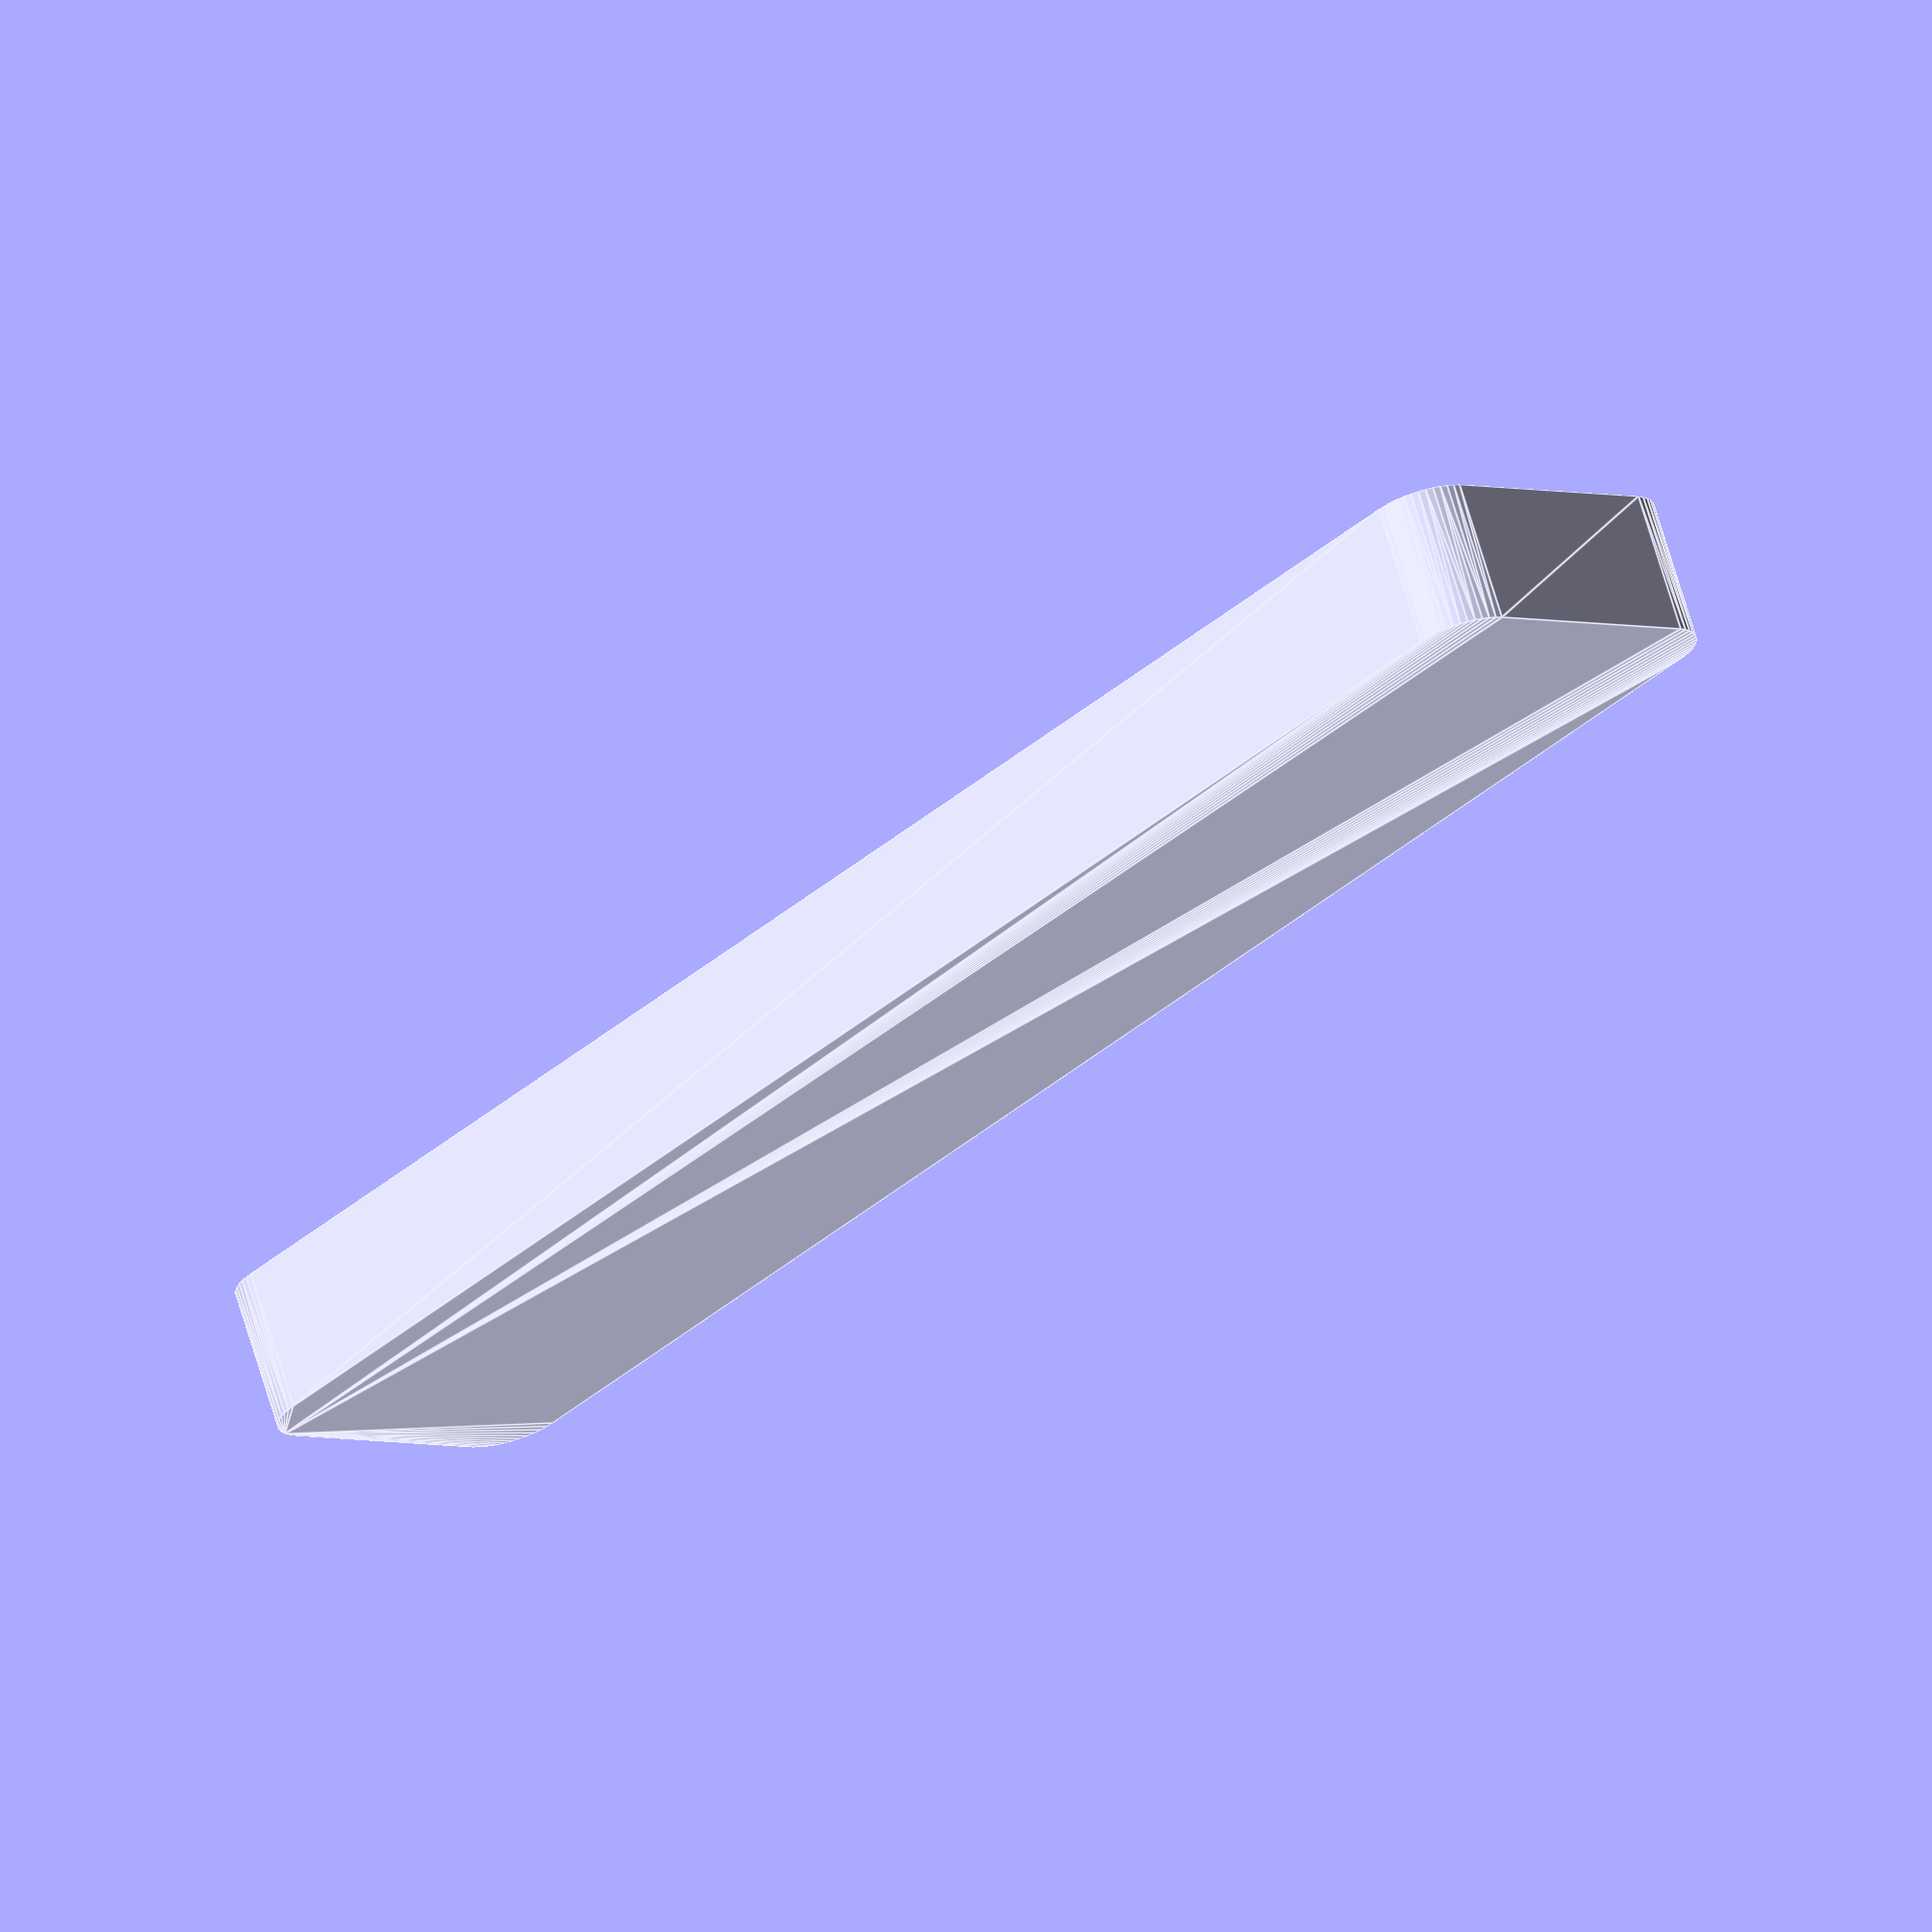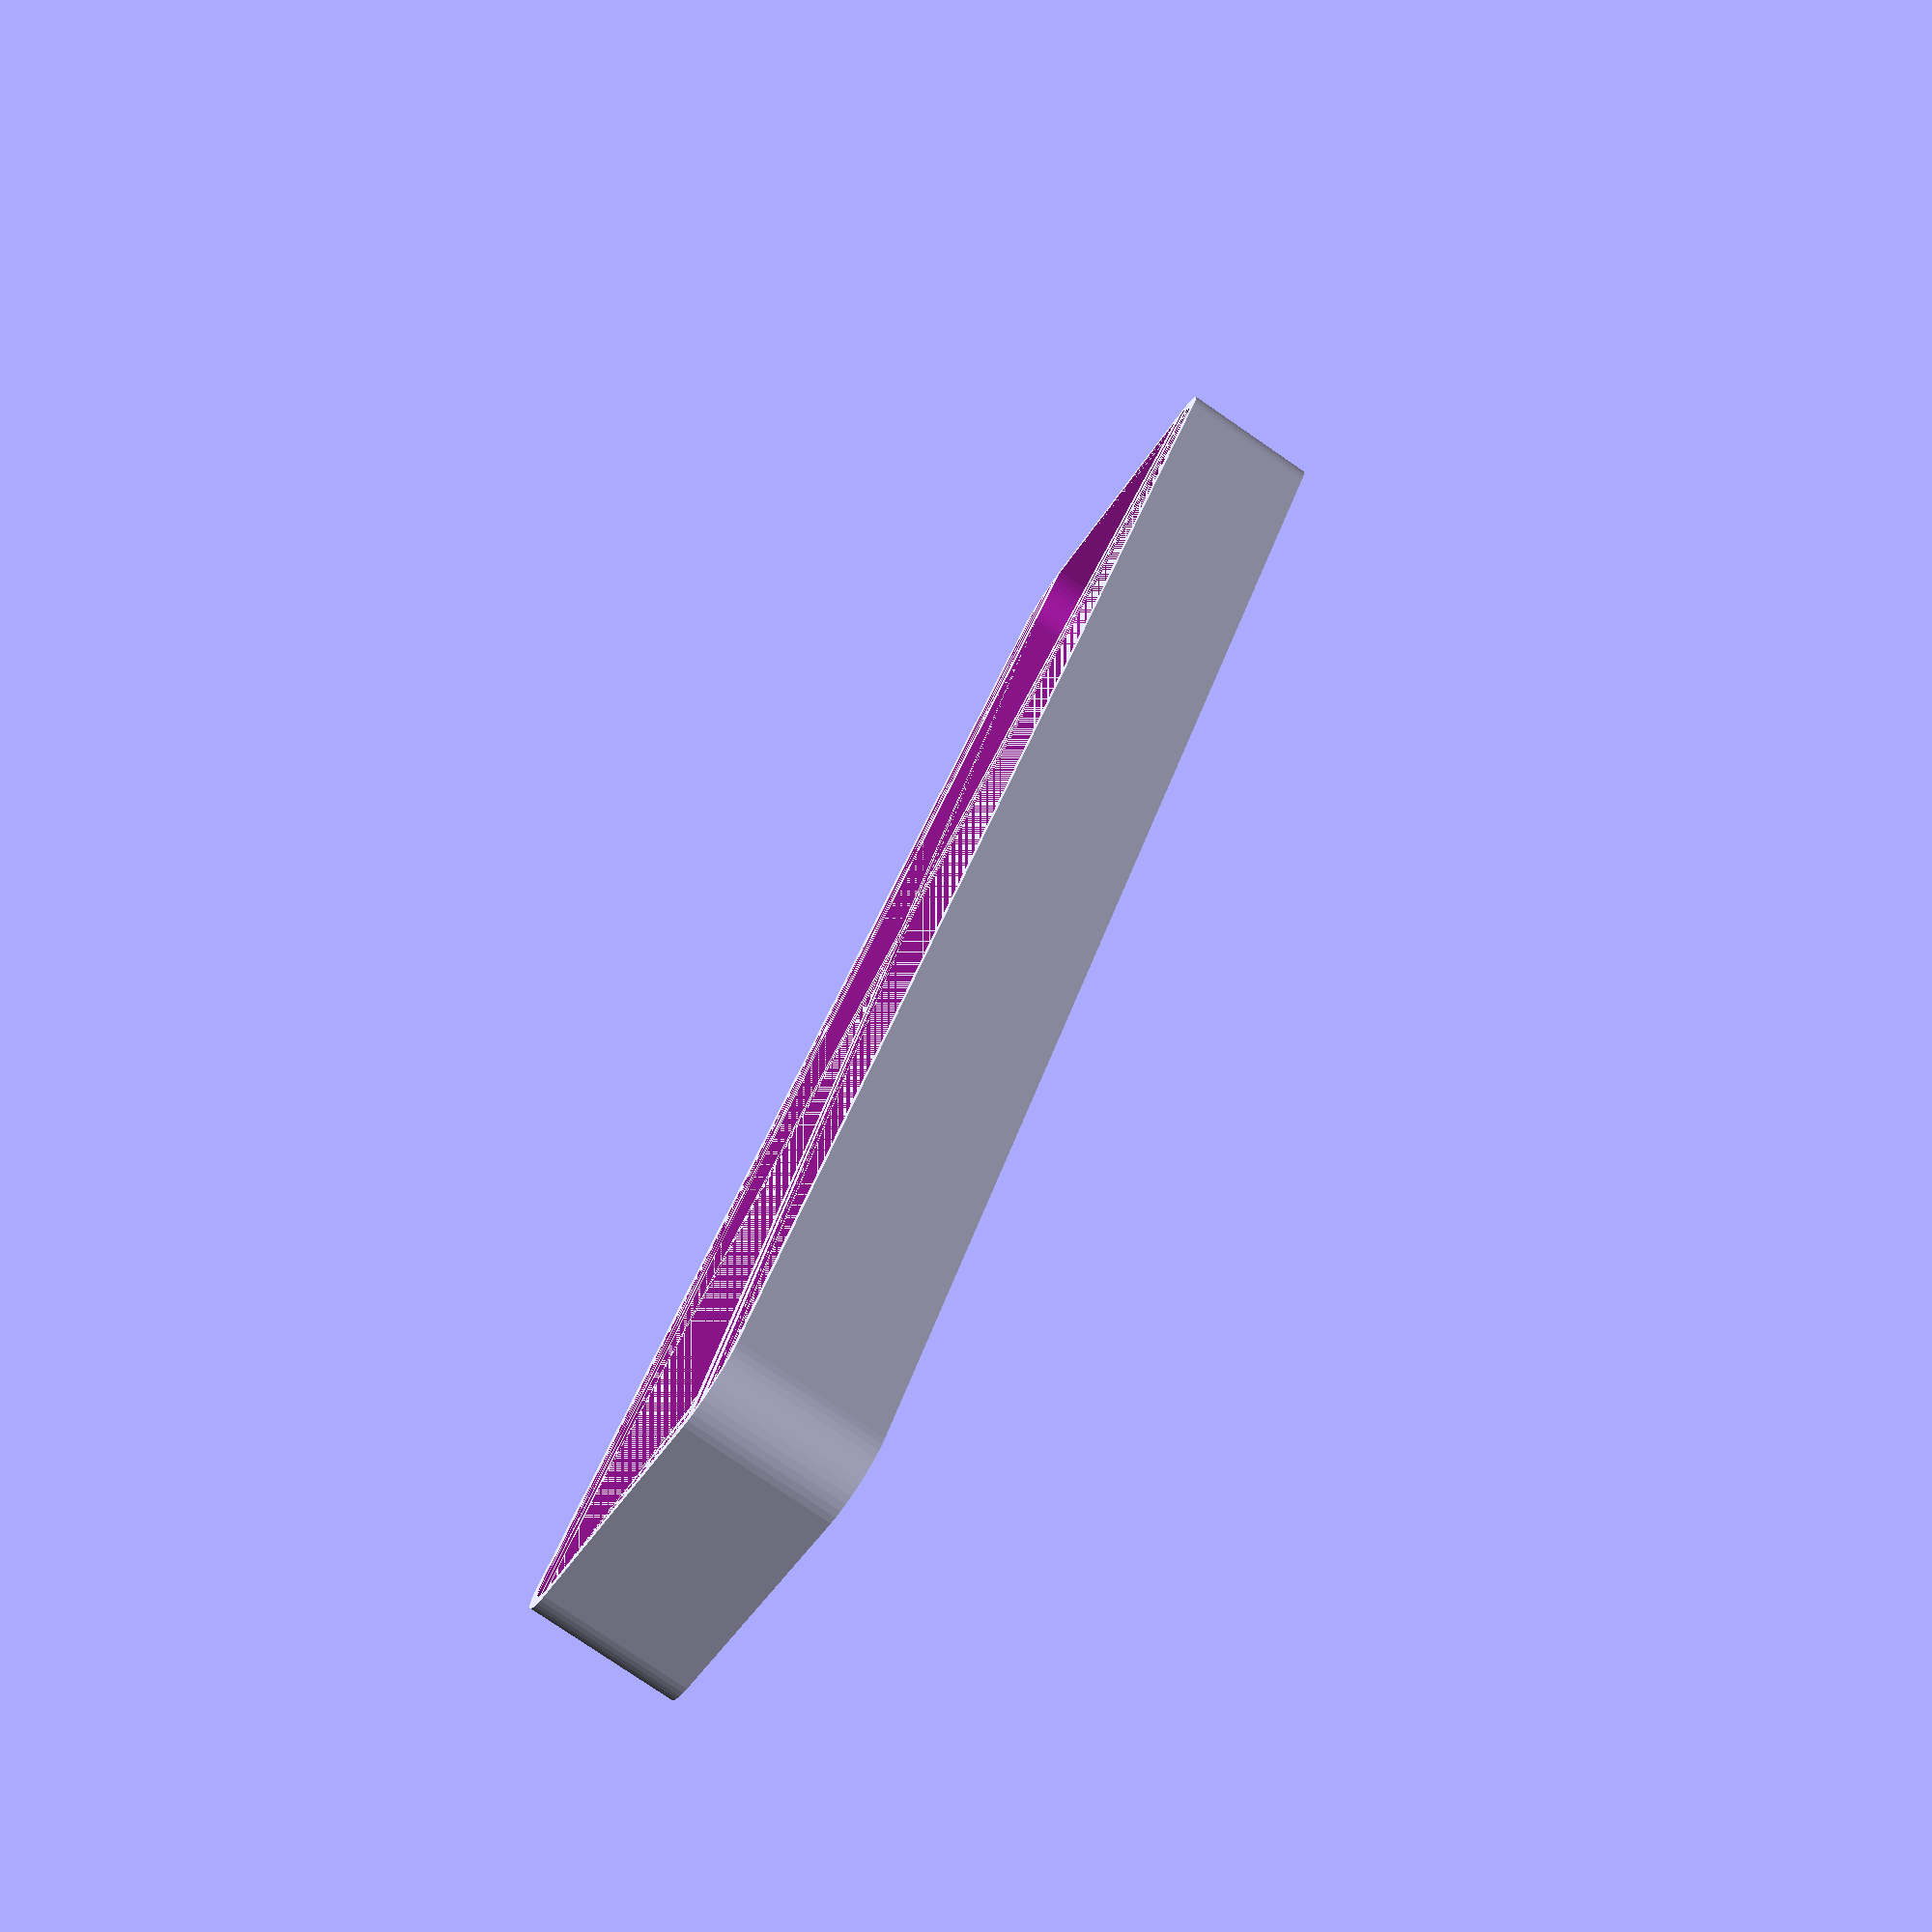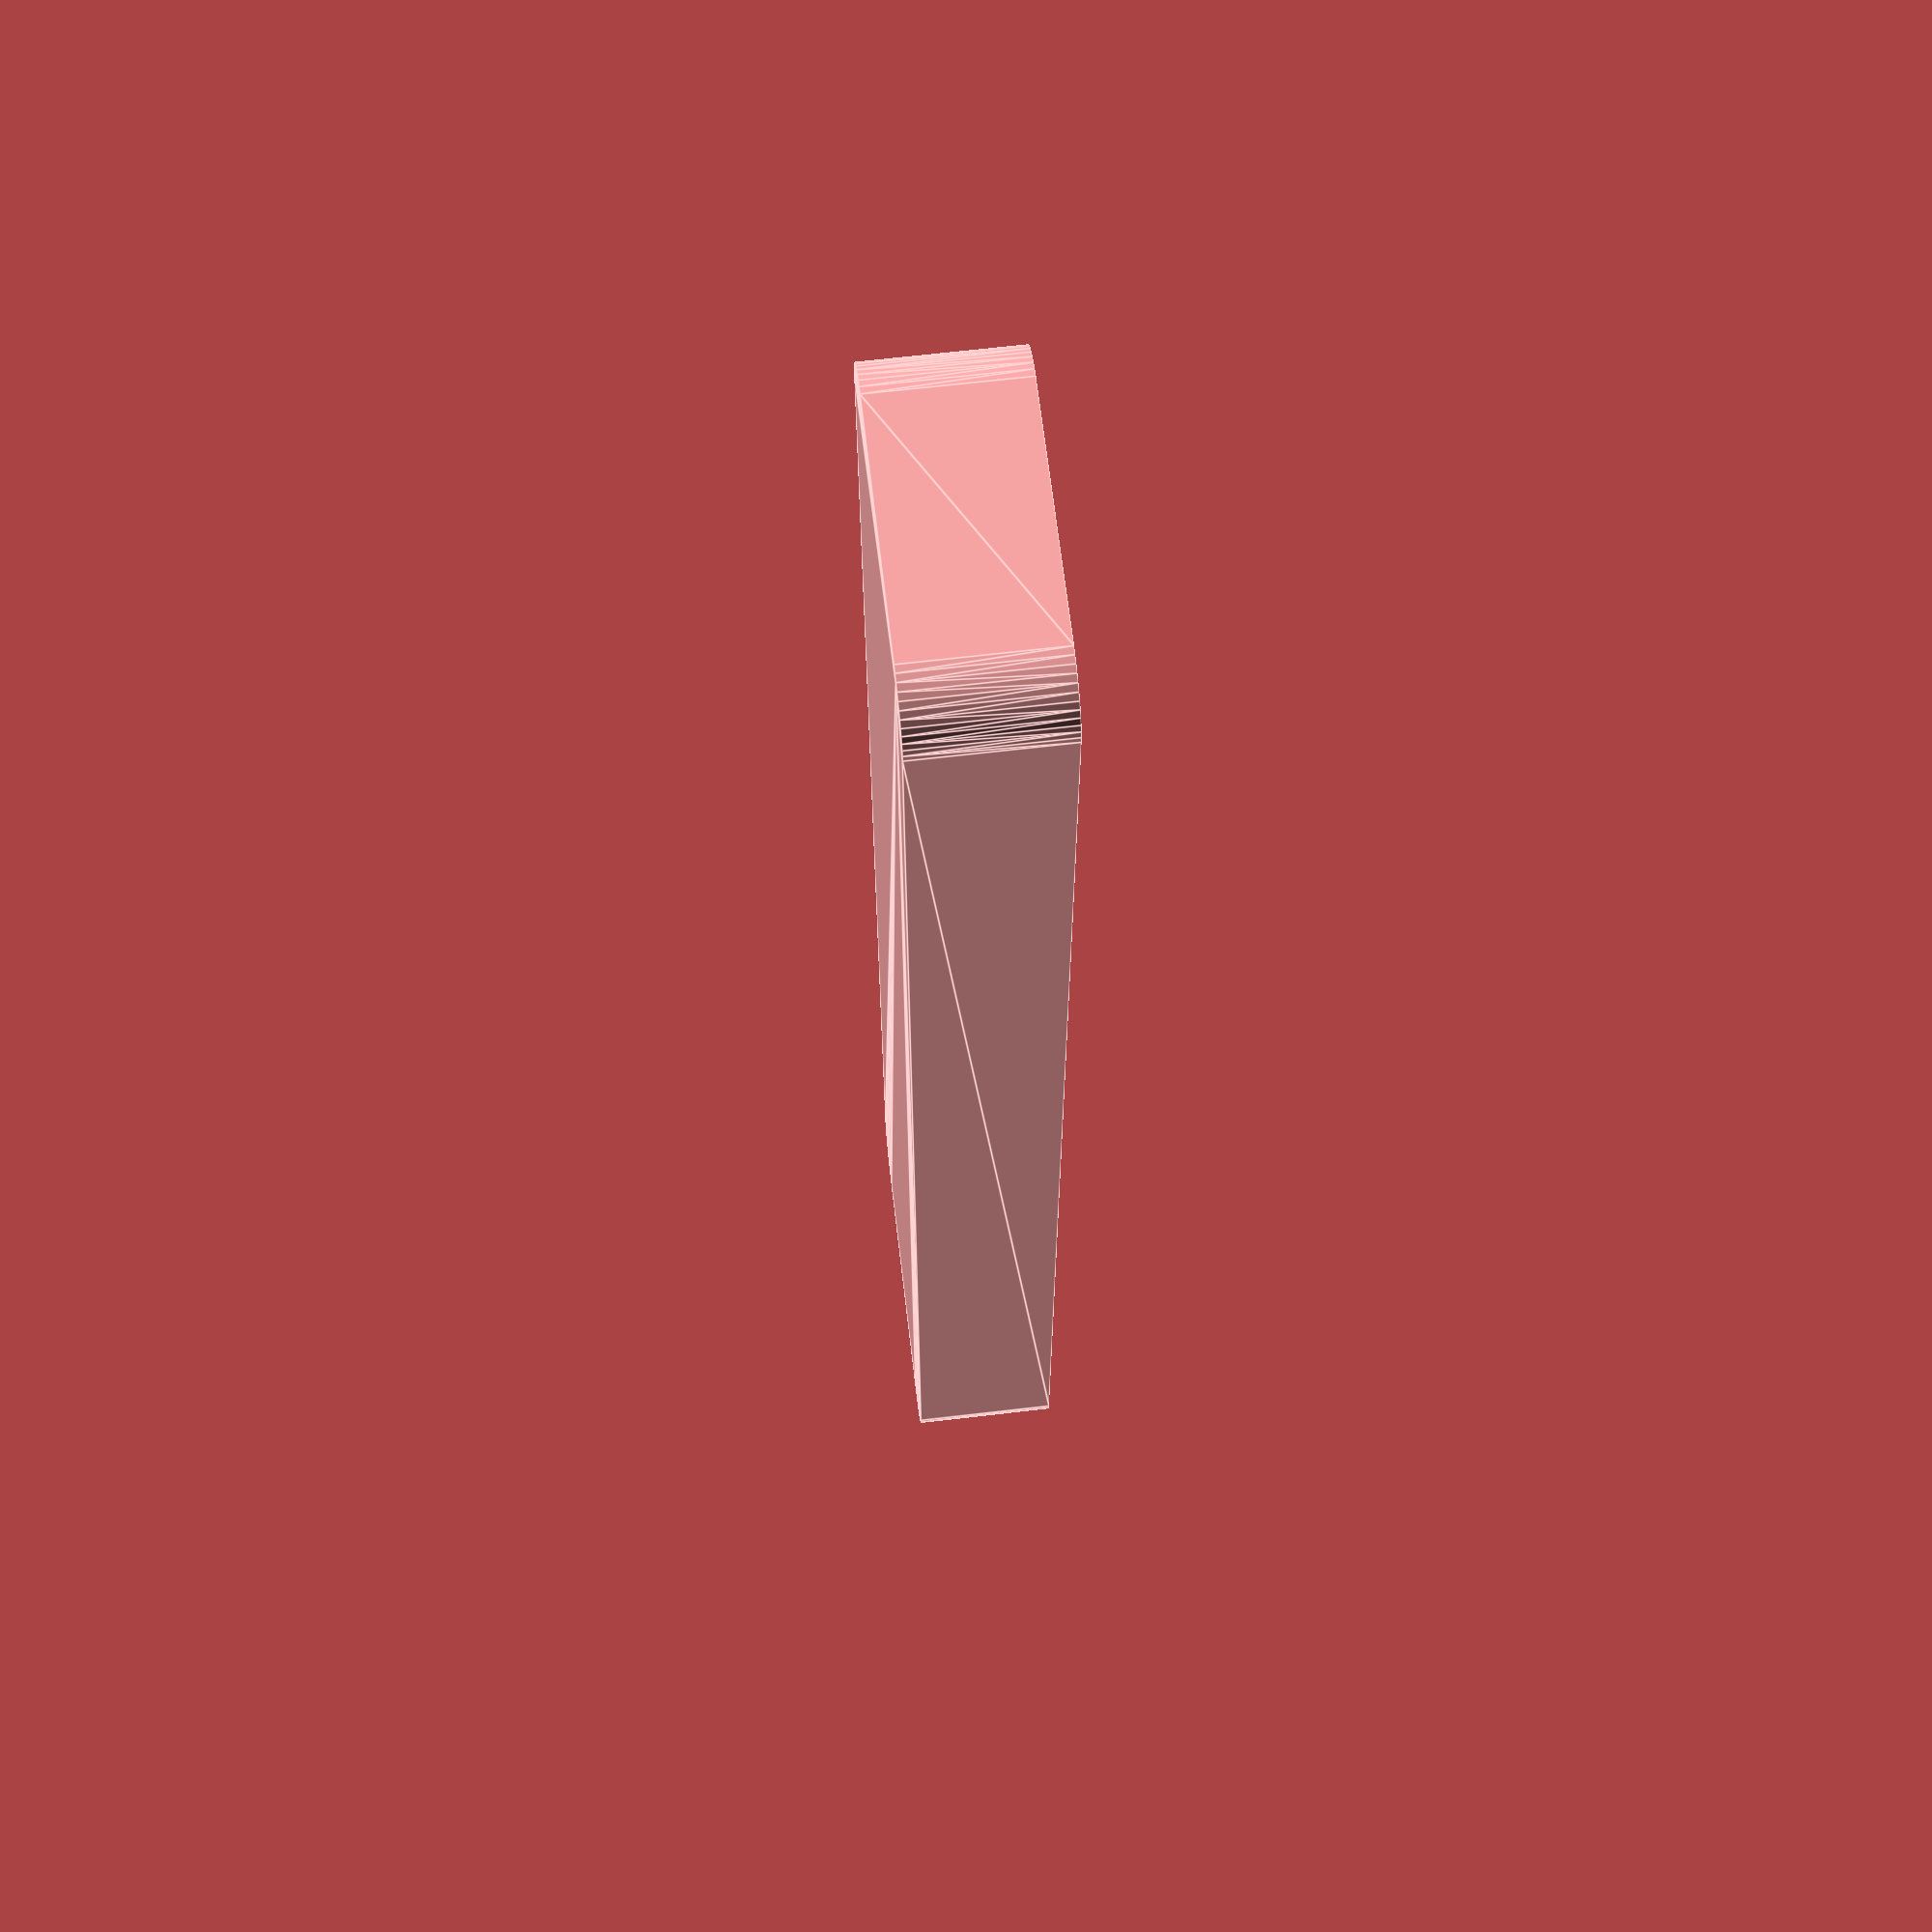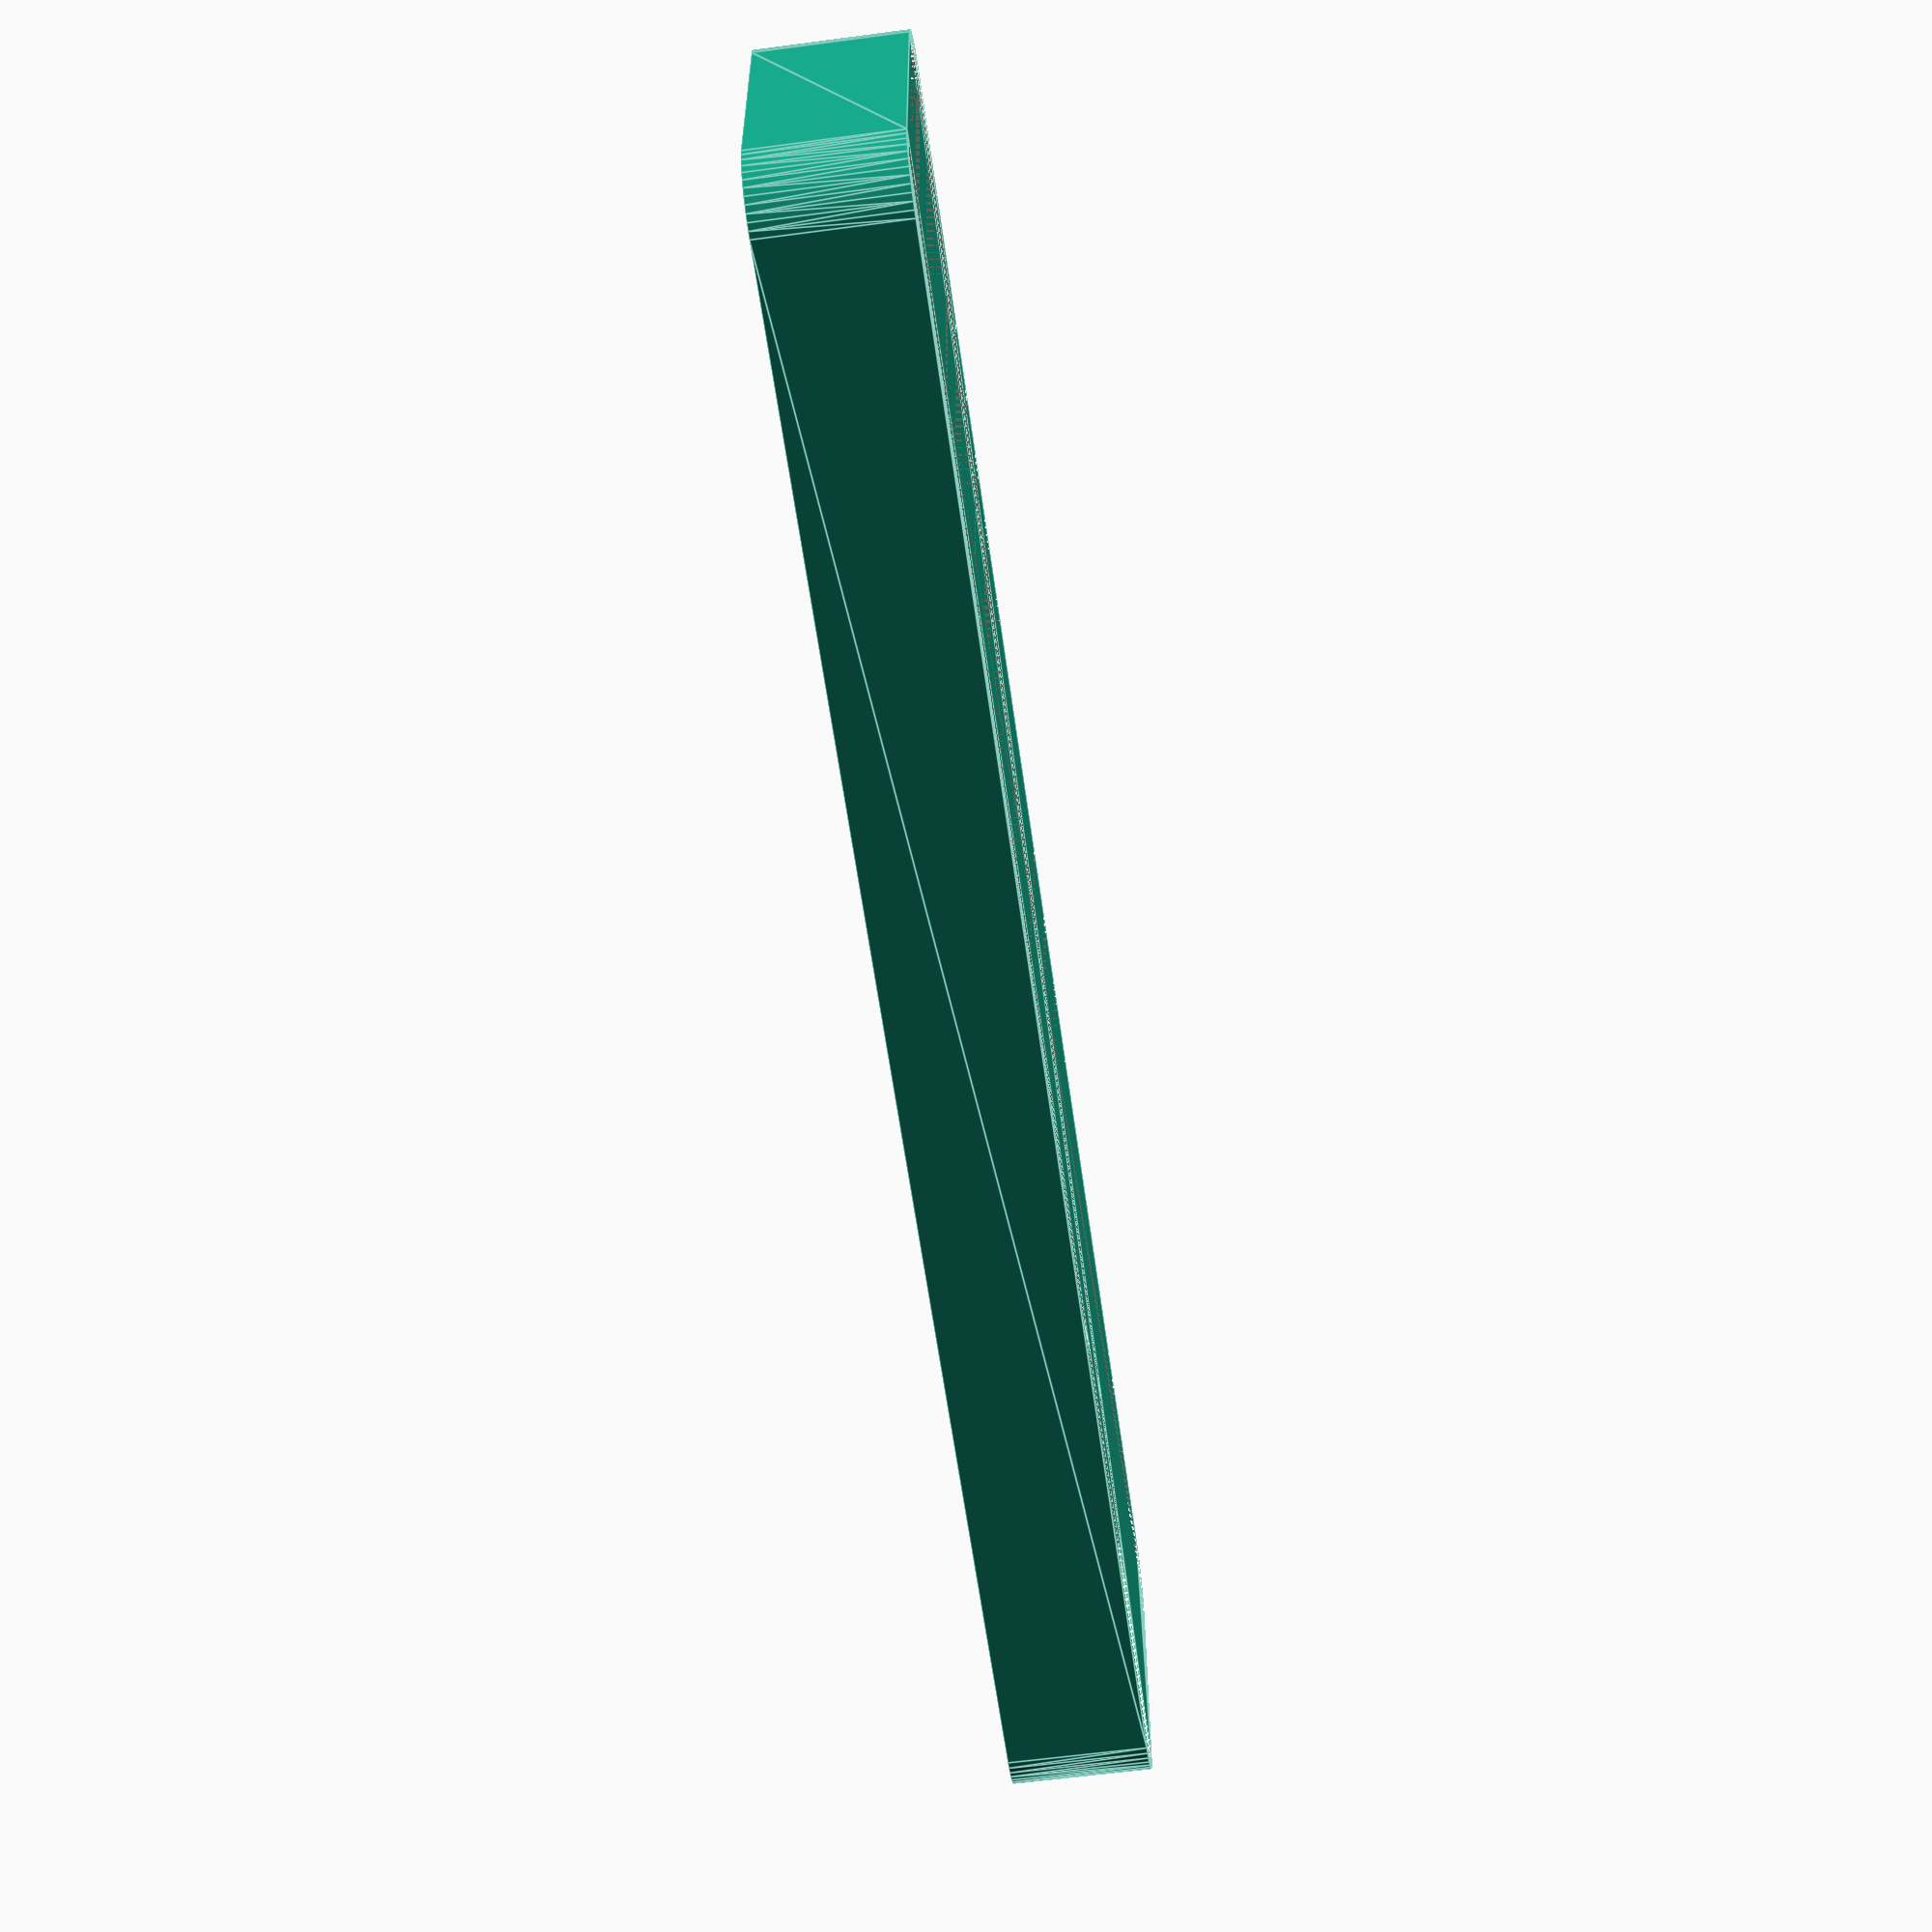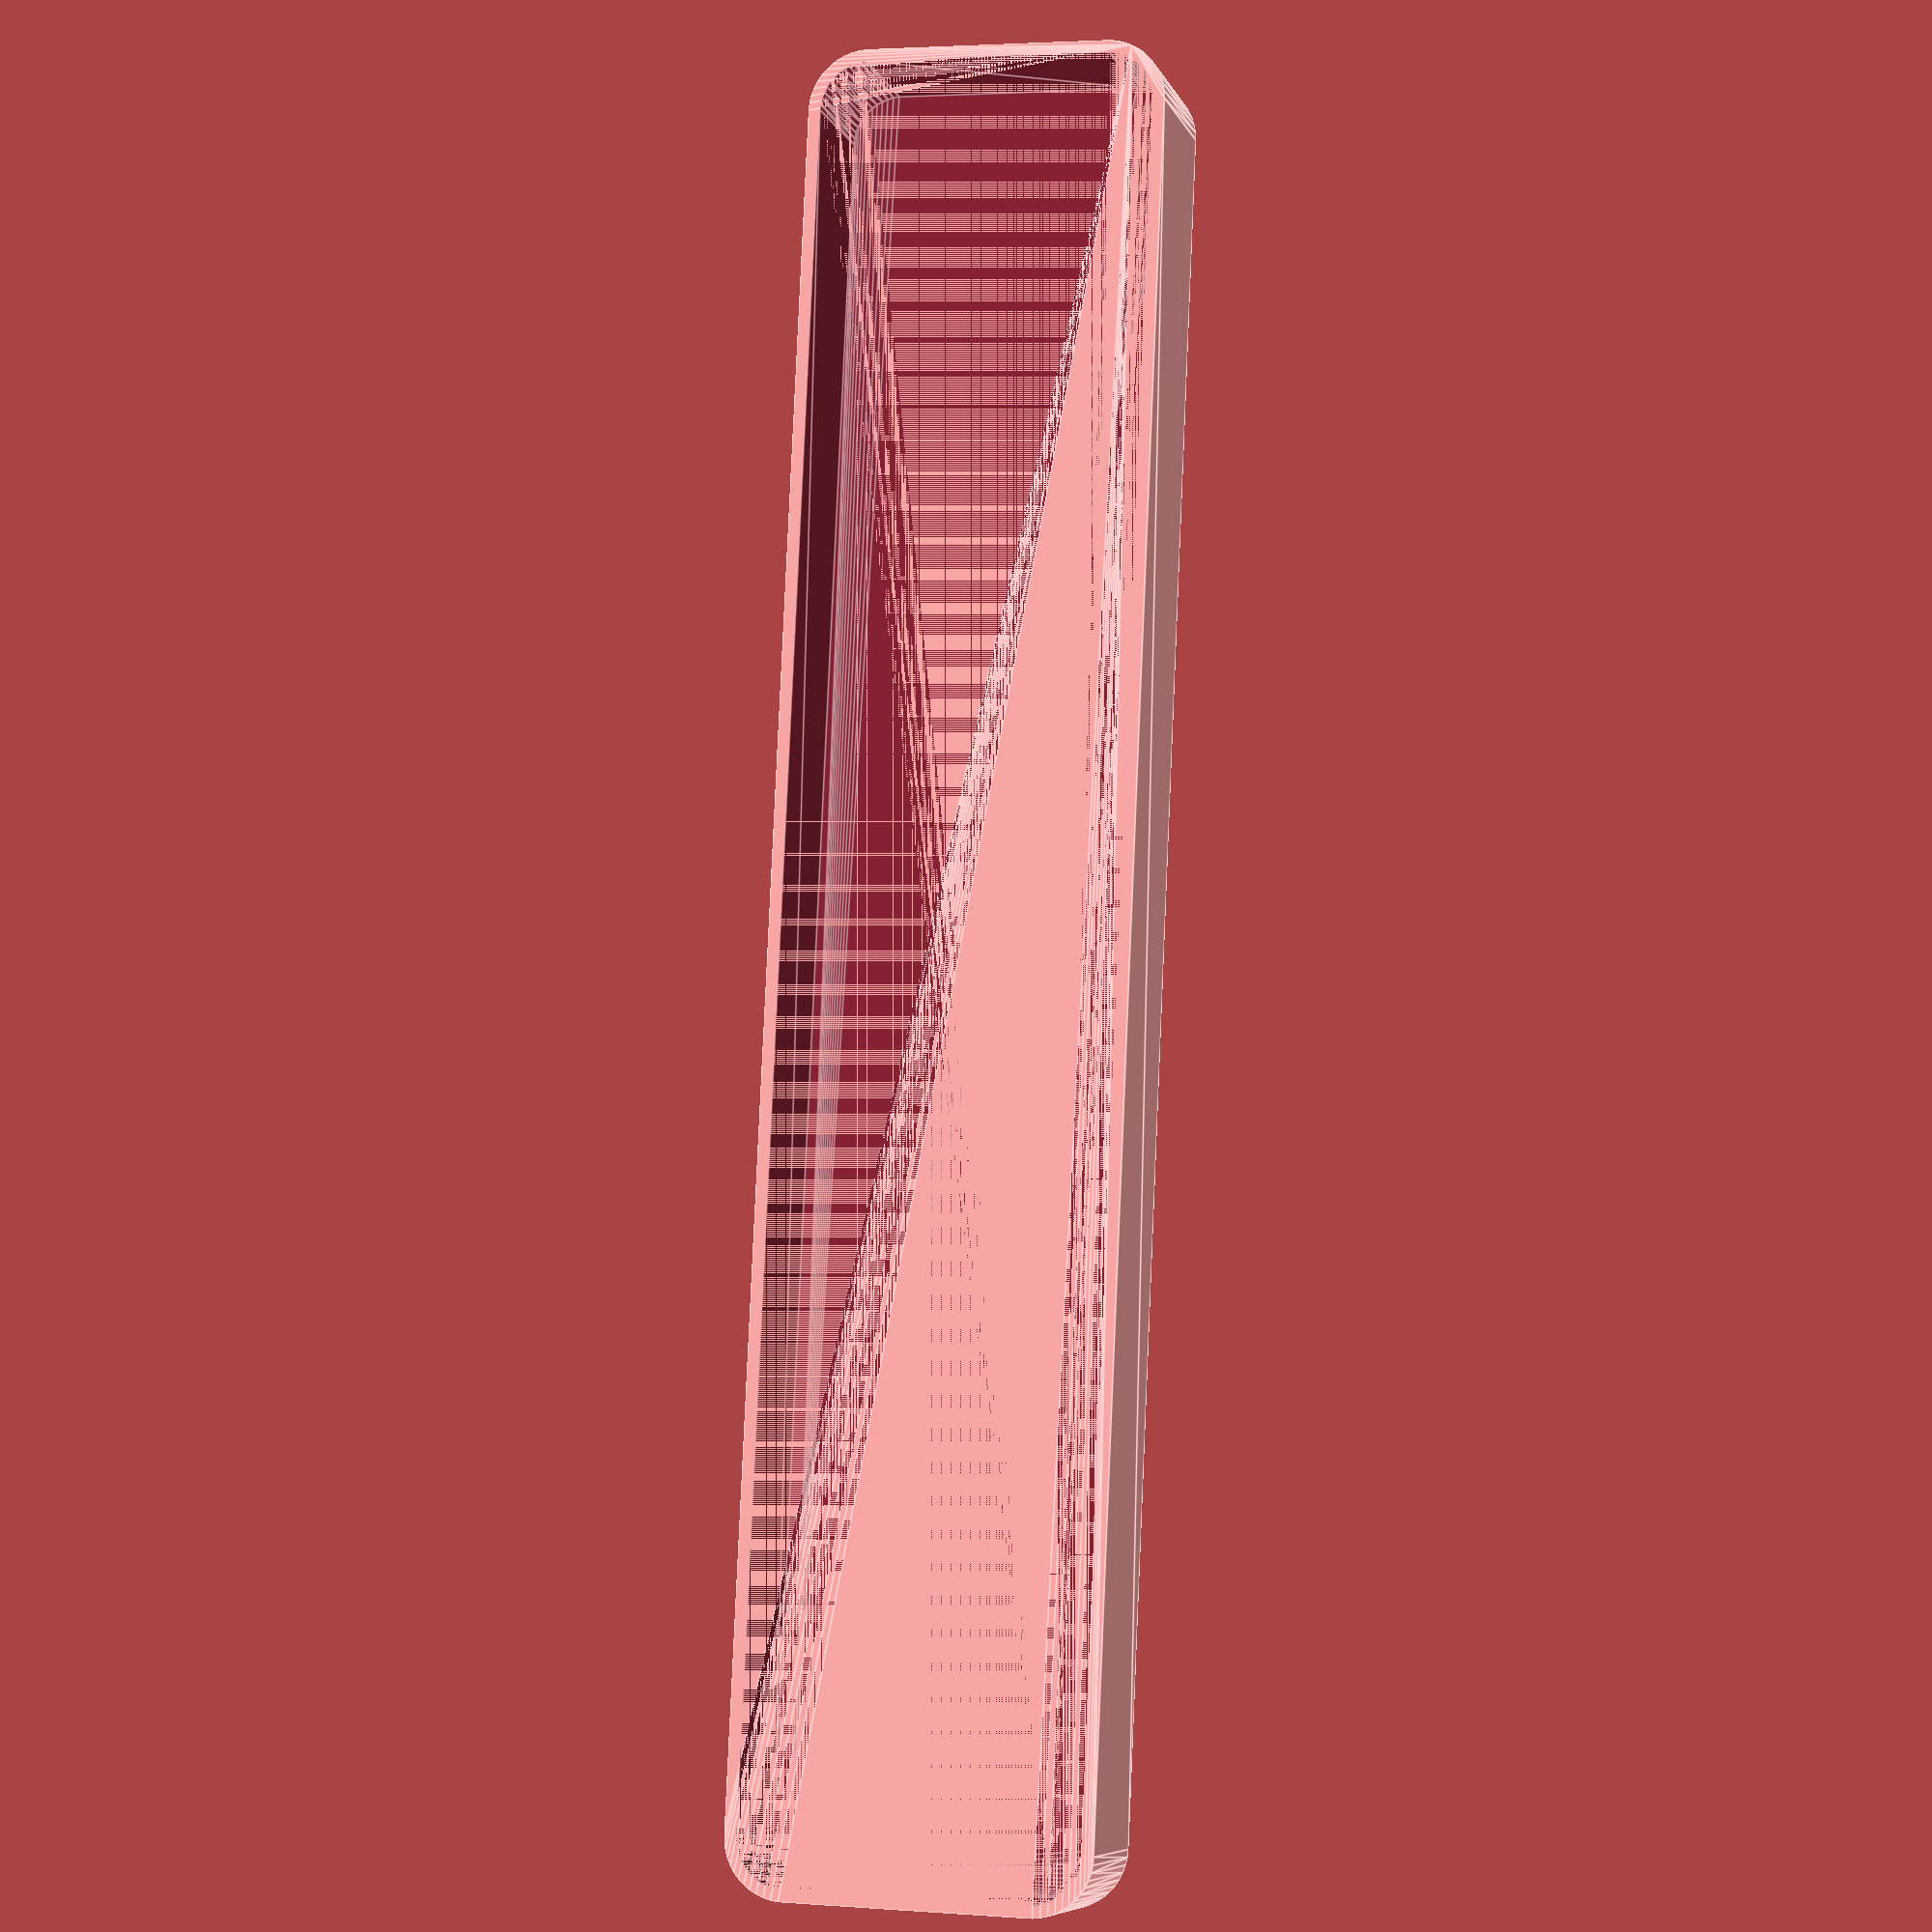
<openscad>
$fn = 50;


difference() {
	union() {
		hull() {
			translate(v = [-10.0000000000, 70.0000000000, 0]) {
				cylinder(h = 12, r = 5);
			}
			translate(v = [10.0000000000, 70.0000000000, 0]) {
				cylinder(h = 12, r = 5);
			}
			translate(v = [-10.0000000000, -70.0000000000, 0]) {
				cylinder(h = 12, r = 5);
			}
			translate(v = [10.0000000000, -70.0000000000, 0]) {
				cylinder(h = 12, r = 5);
			}
		}
	}
	union() {
		translate(v = [0, 0, 2]) {
			hull() {
				translate(v = [-10.0000000000, 70.0000000000, 0]) {
					cylinder(h = 10, r = 4);
				}
				translate(v = [10.0000000000, 70.0000000000, 0]) {
					cylinder(h = 10, r = 4);
				}
				translate(v = [-10.0000000000, -70.0000000000, 0]) {
					cylinder(h = 10, r = 4);
				}
				translate(v = [10.0000000000, -70.0000000000, 0]) {
					cylinder(h = 10, r = 4);
				}
			}
		}
	}
}
</openscad>
<views>
elev=110.8 azim=137.1 roll=16.6 proj=o view=edges
elev=78.5 azim=207.0 roll=55.5 proj=p view=solid
elev=113.4 azim=0.1 roll=276.7 proj=p view=edges
elev=240.1 azim=269.7 roll=262.2 proj=p view=edges
elev=187.3 azim=182.6 roll=165.0 proj=p view=edges
</views>
